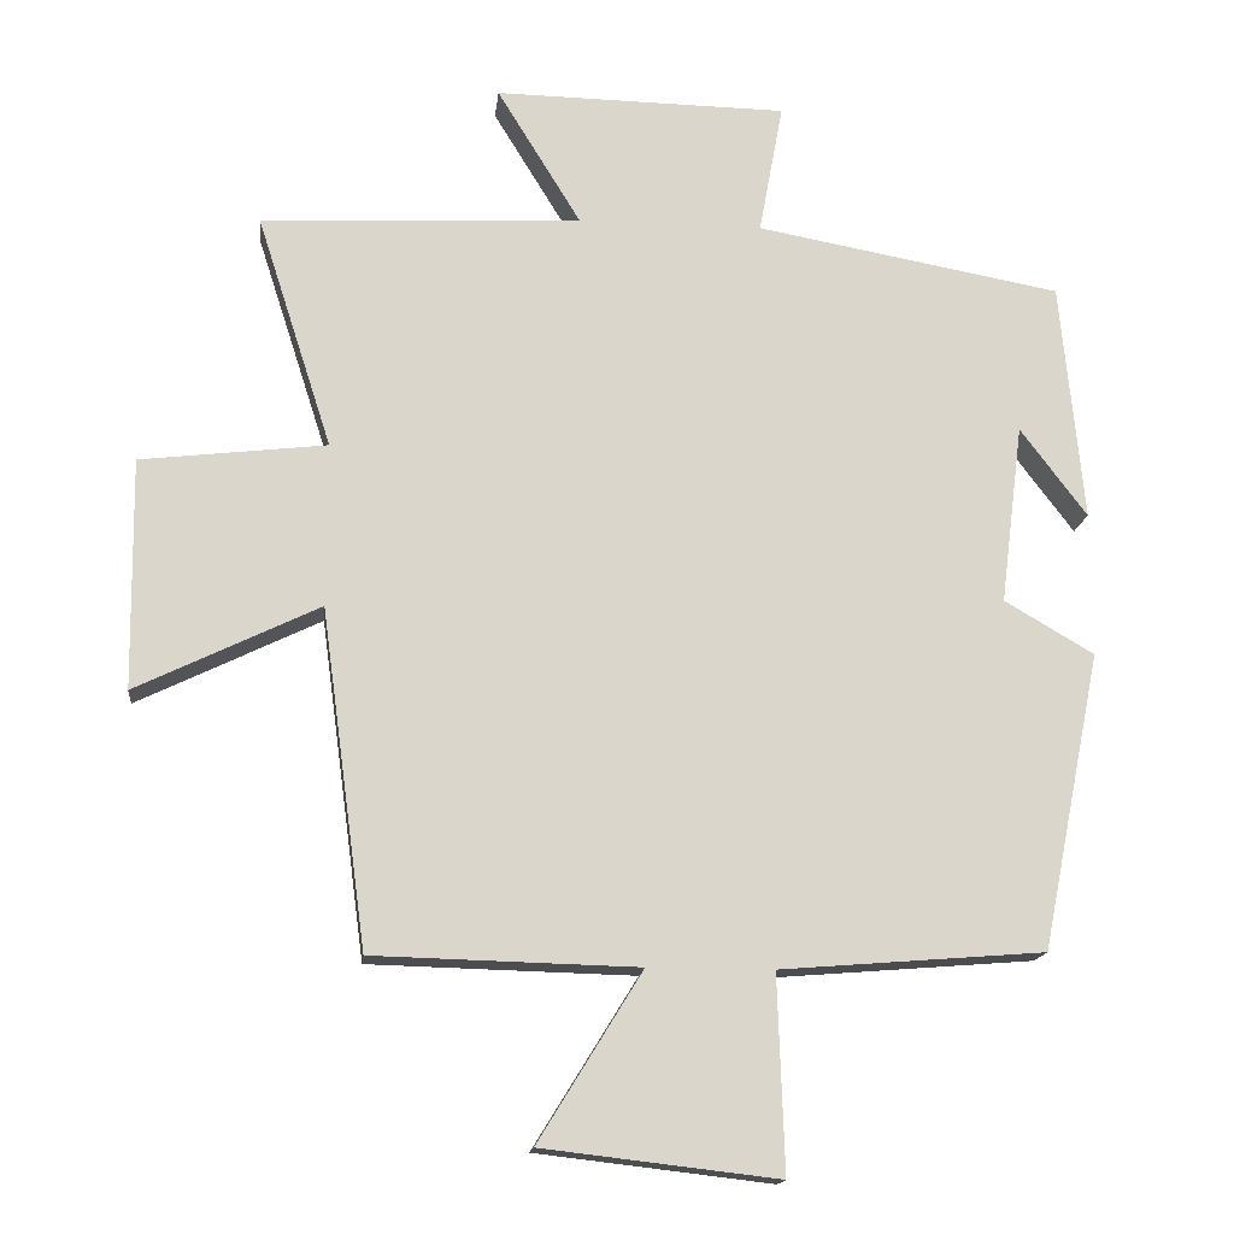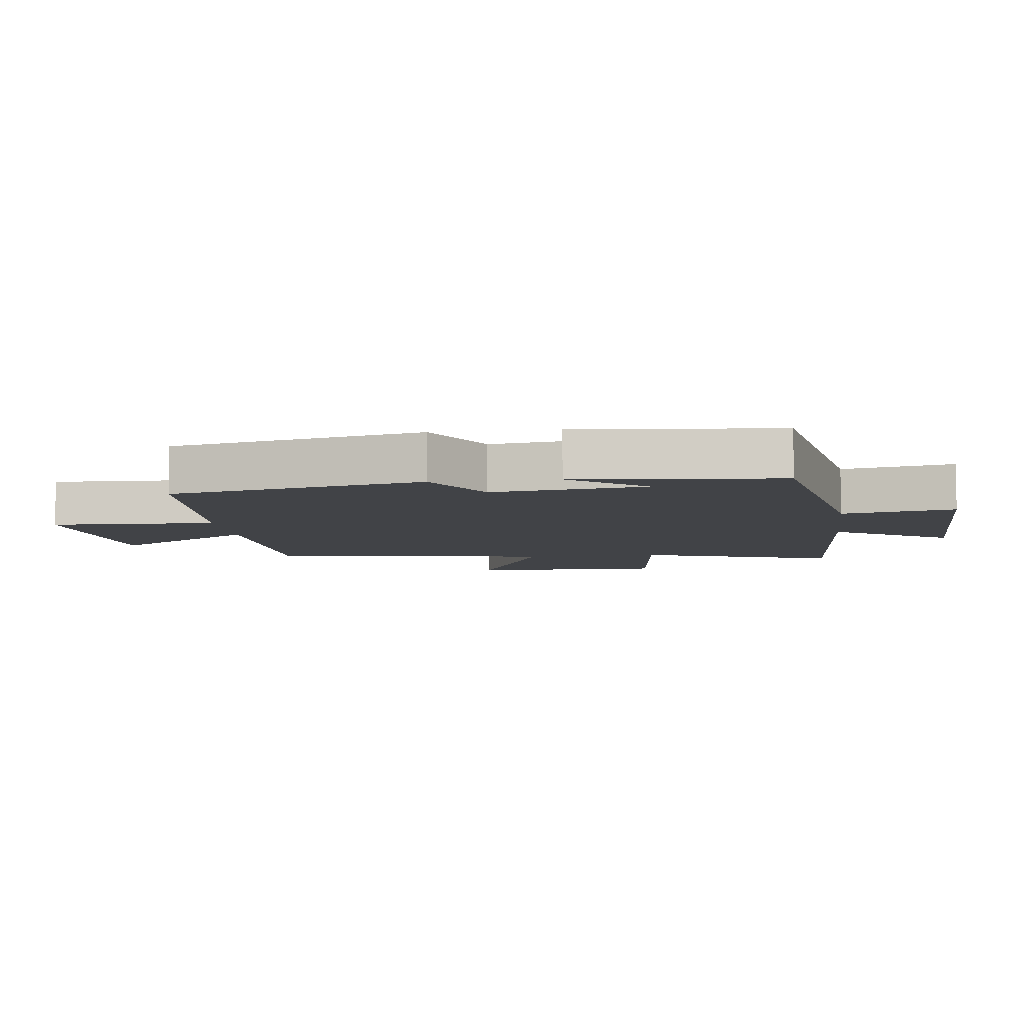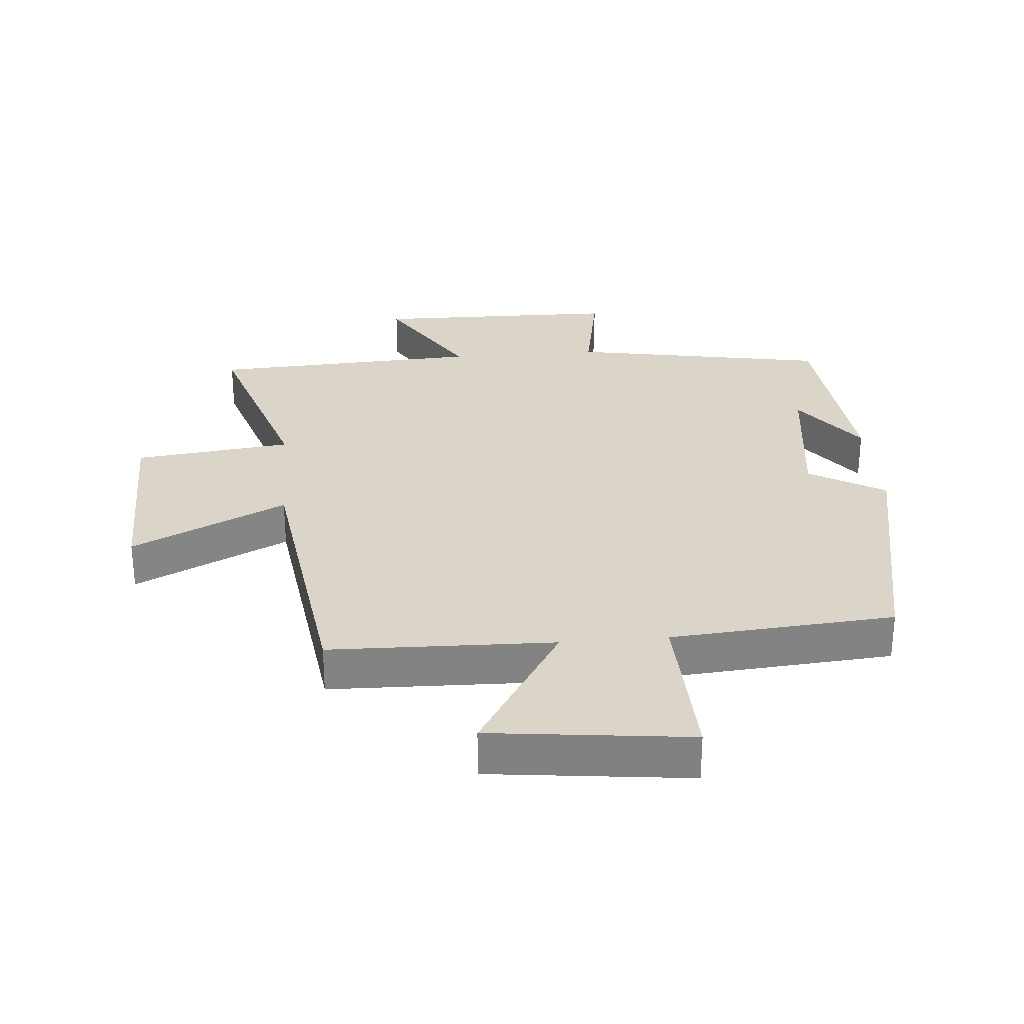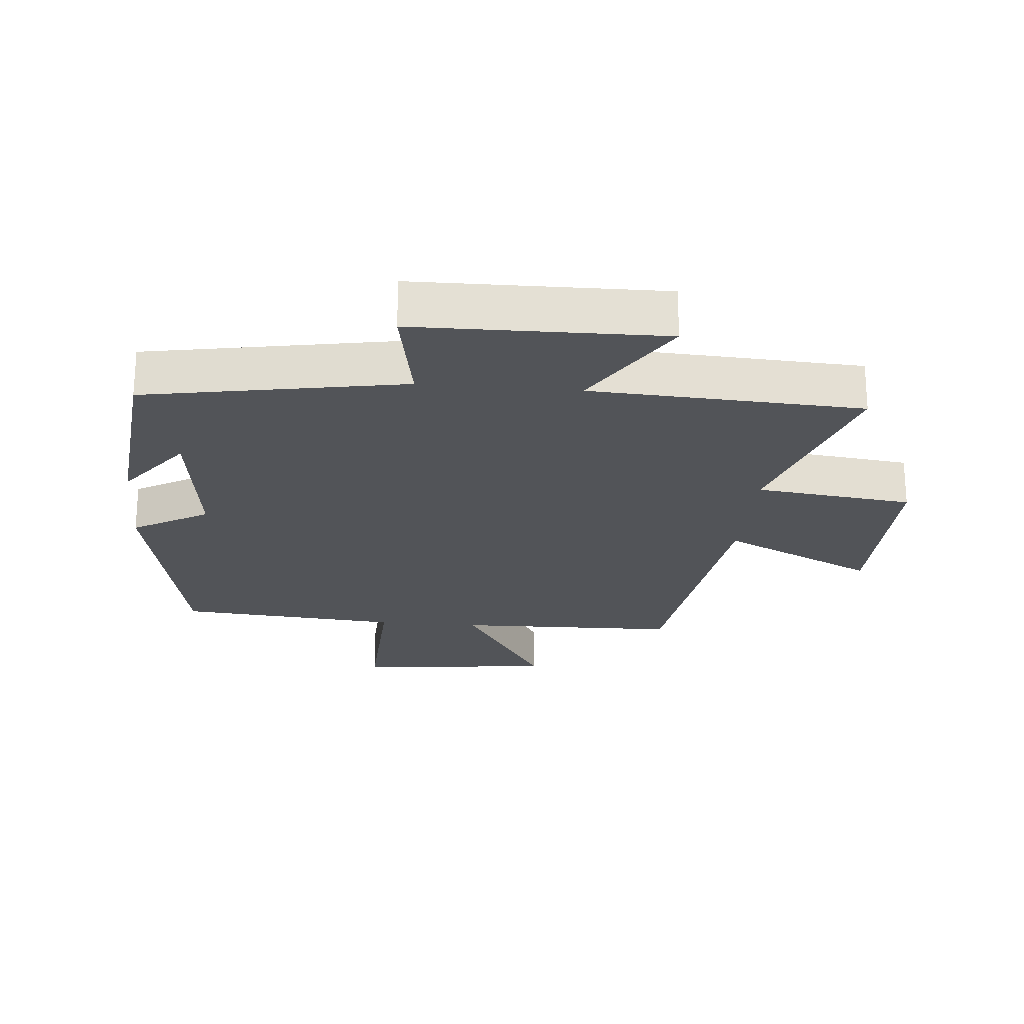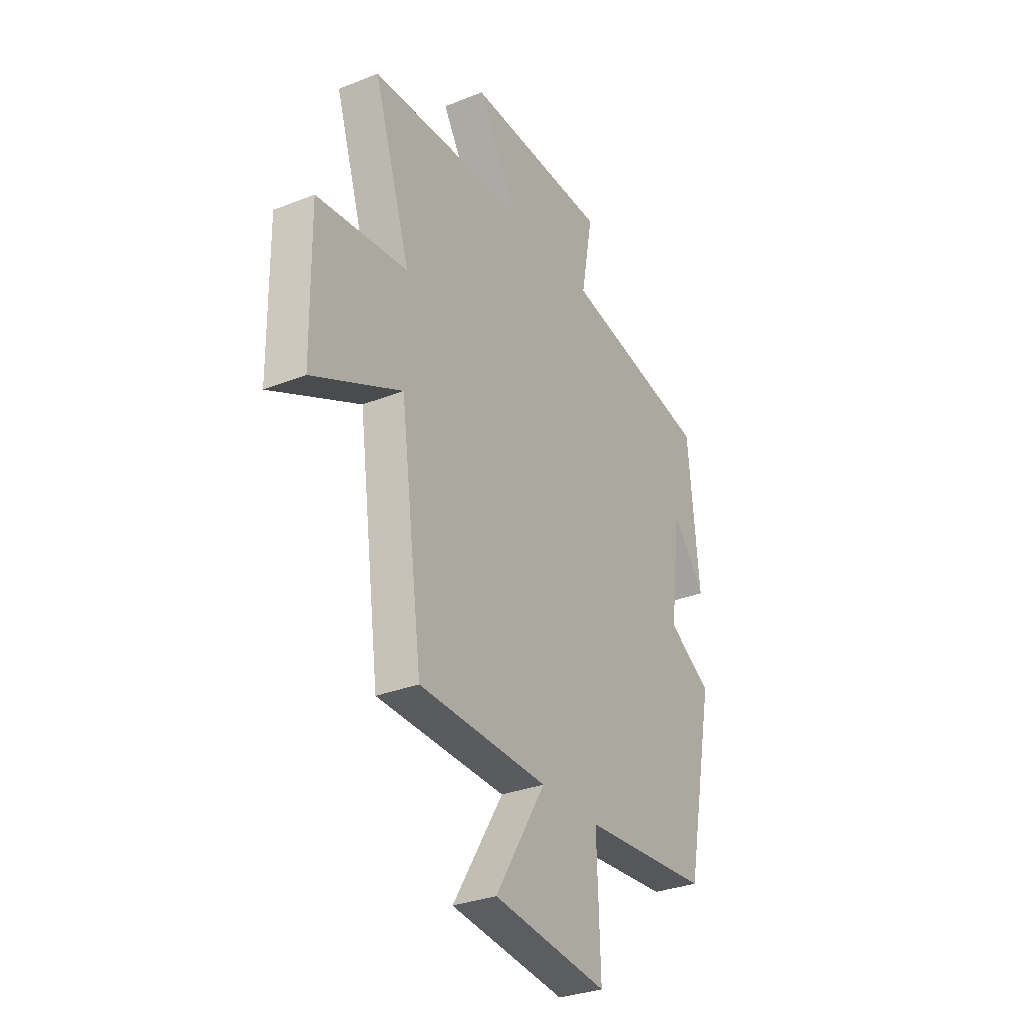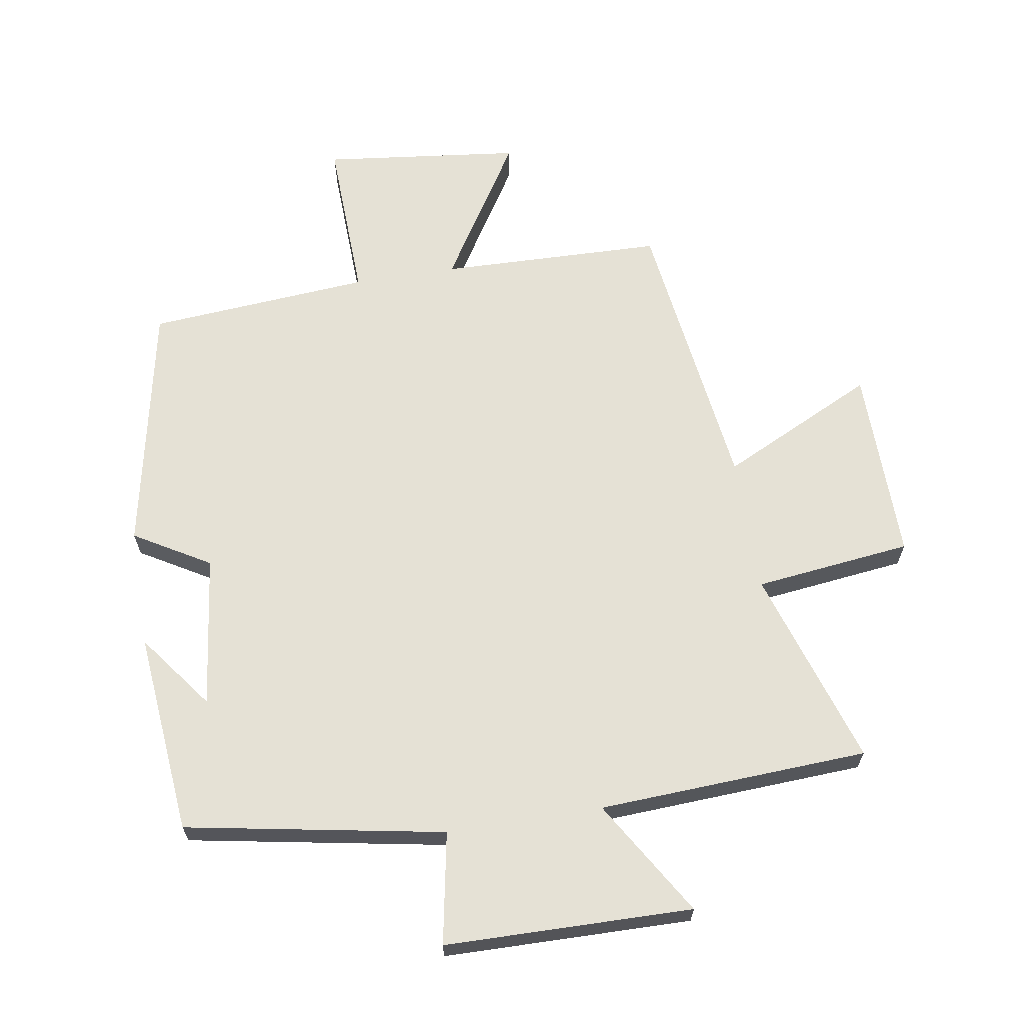
<metadata>
{"format":"obj","ext":"obj","renderer":"f3d","projection":"perspective","resolution":1024,"background":"white","views":[{"elev":-15.8,"azim":173.7,"up":"+Z"},{"elev":-7.2,"azim":-82.8,"up":"+Y"},{"elev":29.3,"azim":175.2,"up":"+Y"},{"elev":-22.9,"azim":-5.2,"up":"+Y"},{"elev":-31.3,"azim":119.5,"up":"+Z"},{"elev":65.1,"azim":-9.2,"up":"+Y"}]}
</metadata>
<code>
v 0.44 0.07 -0.491
v 0.091 0.07 -0.5
v 0.228 0.07 -0.722
v -0.082 0.07 -0.758
v -0.073 0.07 -0.5
v -0.421 0.07 -0.472
v -0.5 0.07 -0.08
v -0.382 0.07 -0.011
v -0.412 0.07 0.227
v -0.5 0.07 0.11
v -0.47 0.07 0.427
v -0.067 0.07 0.5
v -0.099 0.07 0.674
v 0.287 0.07 0.68
v 0.177 0.07 0.5
v 0.599 0.07 0.478
v 0.5 0.07 0.17
v 0.745 0.07 0.141
v 0.741 0.07 -0.163
v 0.5 0.07 -0.046
v 0.44 0 -0.491
v 0.091 0 -0.5
v 0.228 0 -0.722
v -0.082 0 -0.758
v -0.073 0 -0.5
v -0.421 0 -0.472
v -0.5 0 -0.08
v -0.382 0 -0.011
v -0.412 0 0.227
v -0.5 0 0.11
v -0.47 0 0.427
v -0.067 0 0.5
v -0.099 0 0.674
v 0.287 0 0.68
v 0.177 0 0.5
v 0.599 0 0.478
v 0.5 0 0.17
v 0.745 0 0.141
v 0.741 0 -0.163
v 0.5 0 -0.046
f 17 18 19 20
f 17 20 1 2
f 15 16 17 2
f 12 13 14 15
f 12 15 2
f 11 12 2
f 9 10 11
f 9 11 2
f 8 9 2 3
f 5 6 7 8
f 5 8 3
f 3 4 5
f 40 39 38 37
f 22 21 40 37
f 22 37 36 35
f 35 34 33 32
f 22 35 32
f 22 32 31
f 31 30 29
f 22 31 29
f 23 22 29 28
f 28 27 26 25
f 23 28 25
f 25 24 23
f 1 21 22 2
f 2 22 23 3
f 3 23 24 4
f 4 24 25 5
f 5 25 26 6
f 6 26 27 7
f 7 27 28 8
f 8 28 29 9
f 9 29 30 10
f 10 30 31 11
f 11 31 32 12
f 12 32 33 13
f 13 33 34 14
f 14 34 35 15
f 15 35 36 16
f 16 36 37 17
f 17 37 38 18
f 18 38 39 19
f 19 39 40 20
f 20 40 21 1

</code>
